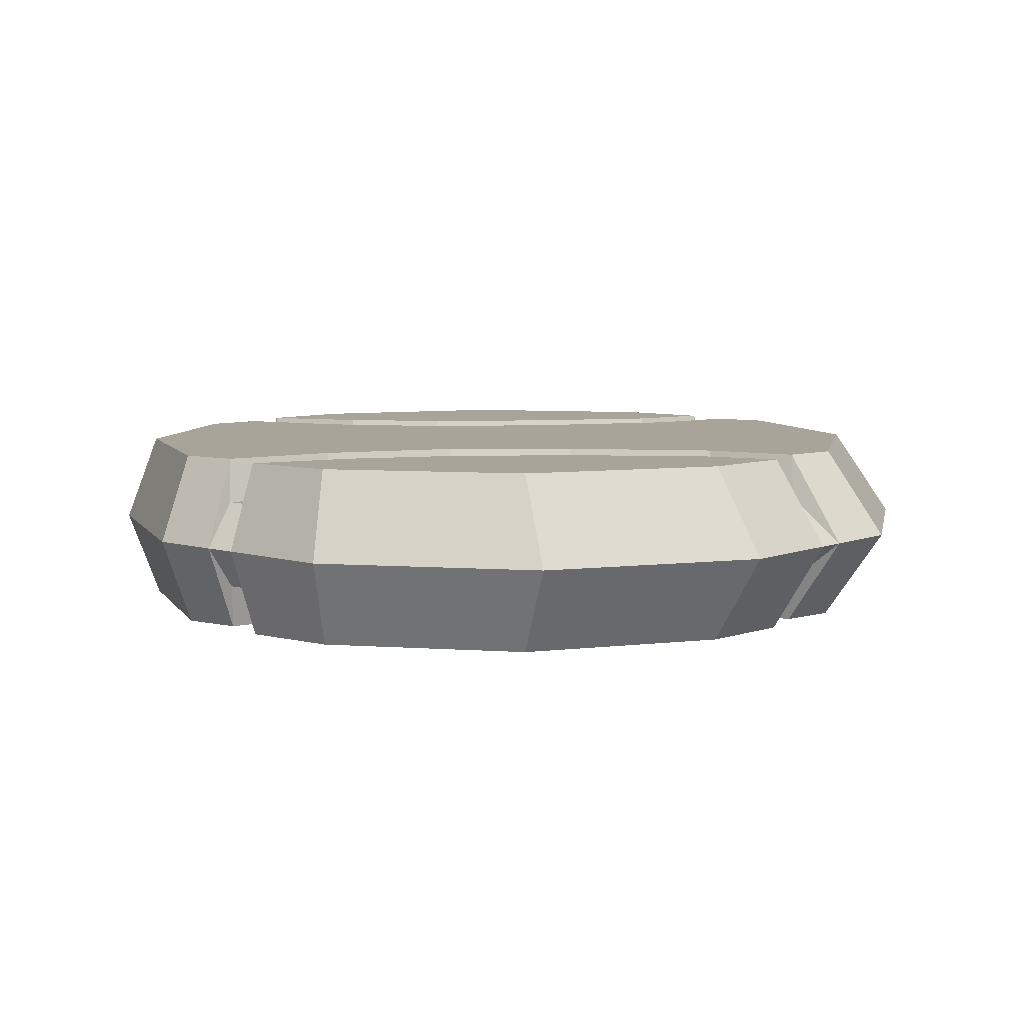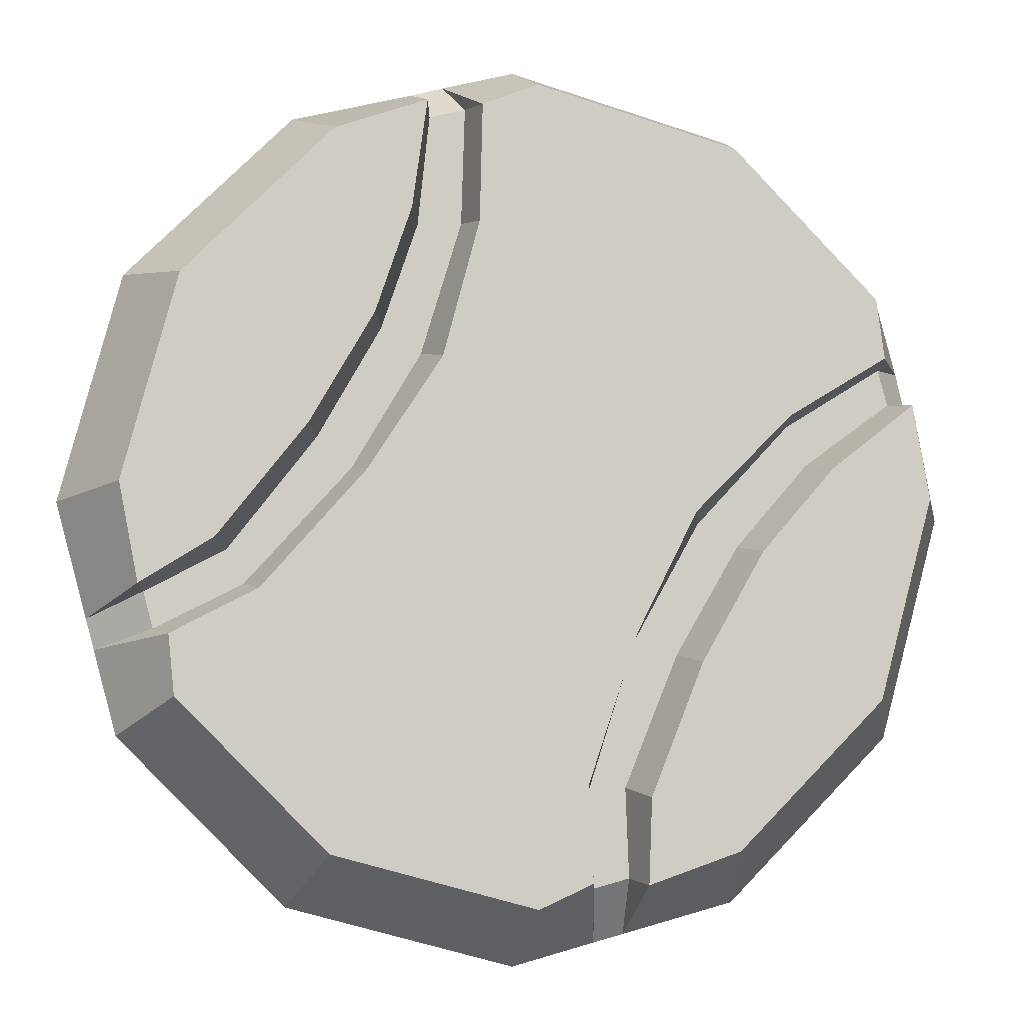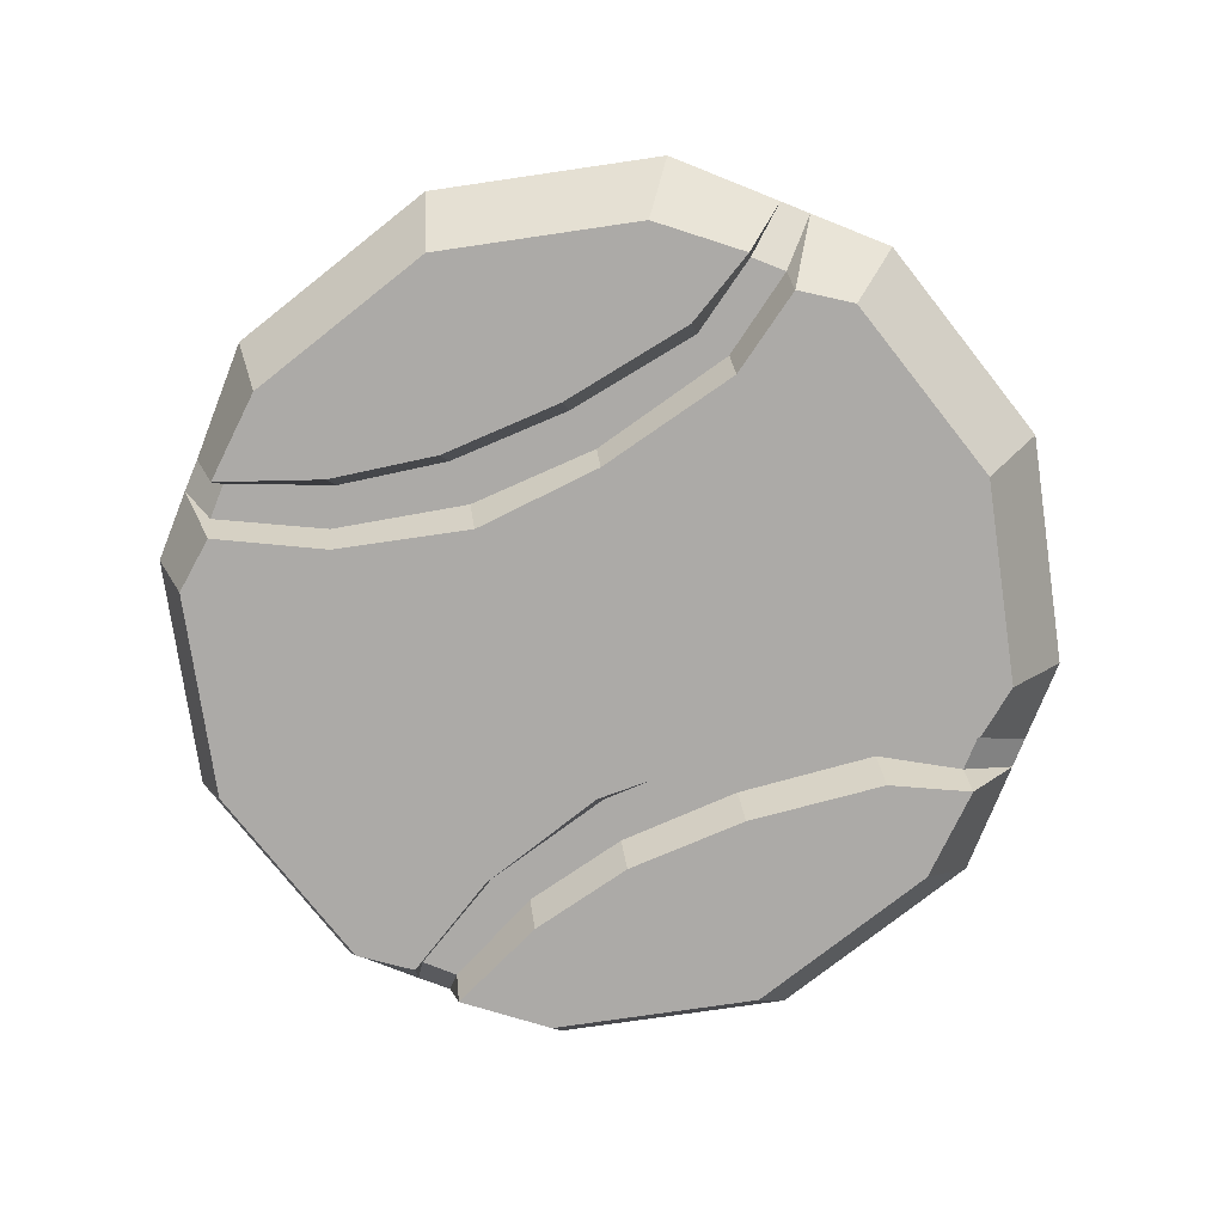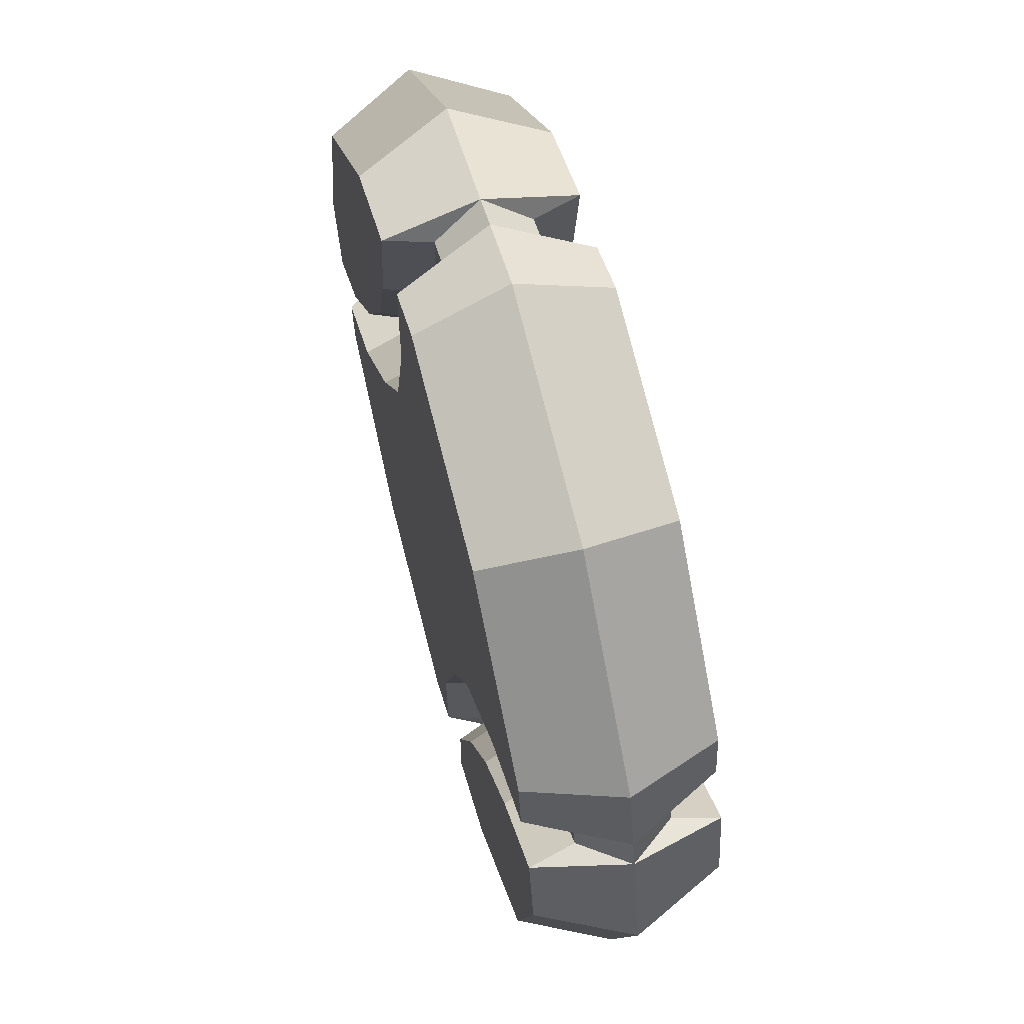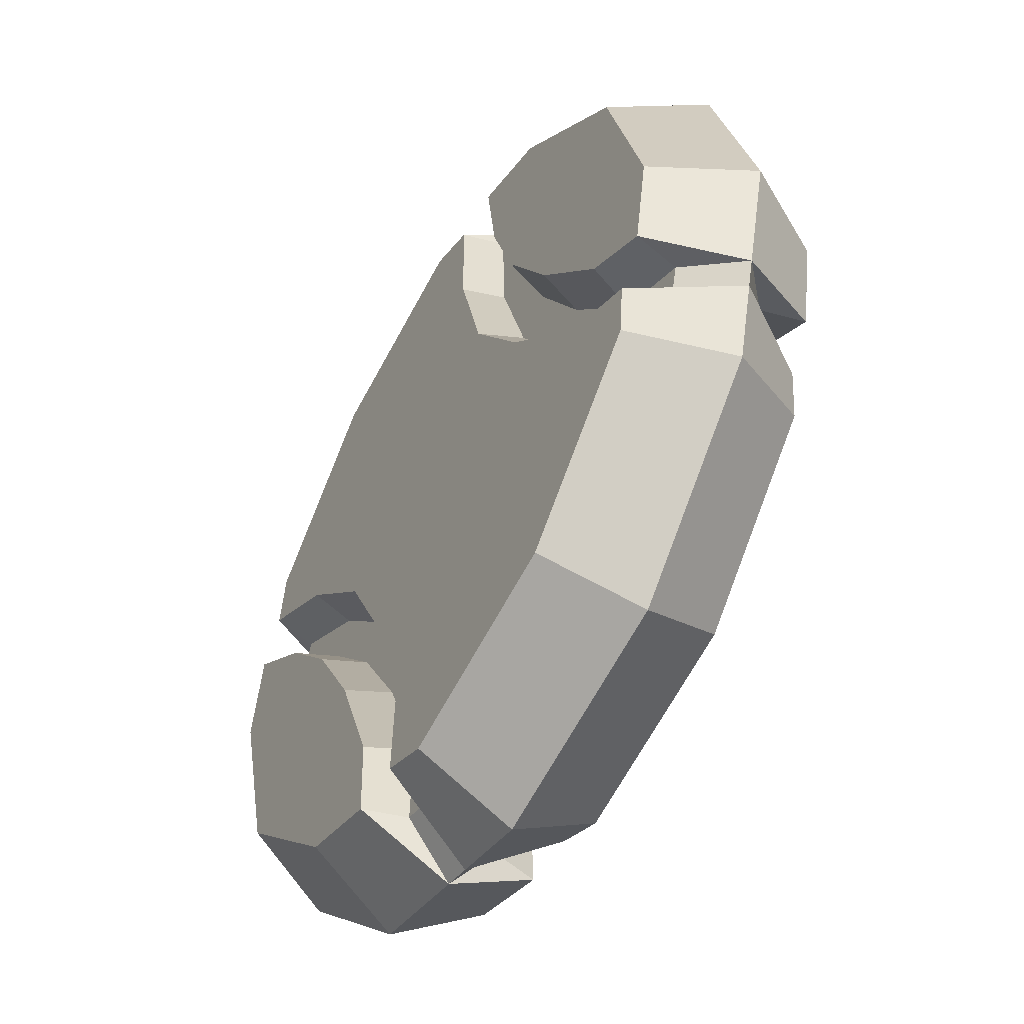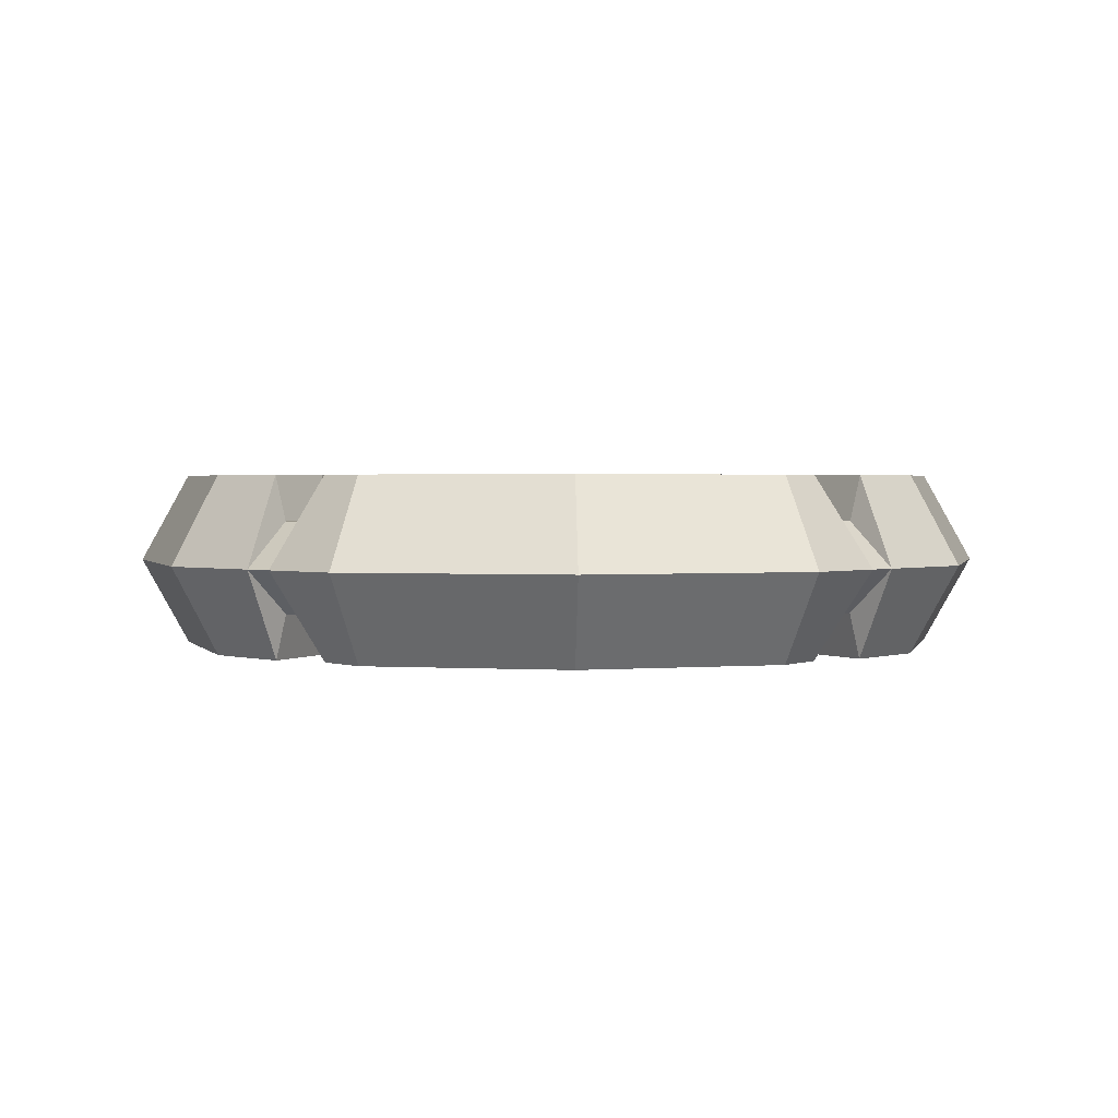
<metadata>
{"format":"obj","ext":"obj","renderer":"f3d","projection":"perspective","resolution":1024,"background":"white","views":[{"elev":7.3,"azim":-63.9,"up":"+Z"},{"elev":-5.9,"azim":167.9,"up":"+Y"},{"elev":-76.1,"azim":-36.7,"up":"+Z"},{"elev":64.8,"azim":-105.1,"up":"+Y"},{"elev":-52.7,"azim":59.9,"up":"+Y"},{"elev":1.8,"azim":27.8,"up":"+Z"}]}
</metadata>
<code>
v 8.624 16.03 4
v -0.3166 18.43 4
v -9.258 16.03 4
v -15.8 9.489 4
v -18.2 0.5484 4
v -15.8 -8.392 4
v -9.258 -14.94 4
v -0.3166 -17.33 4
v 8.624 -14.94 4
v 15.17 -8.392 4
v 17.57 0.5484 4
v 15.17 9.489 4
v -20 0 -0
v -17.32 10 -0
v -10 17.32 0
v 0 20 -0
v 10 17.32 -0
v 17.32 10 0
v 20 0 0
v 17.32 -10 -0
v 10 -17.32 0
v 0 -20 0
v -10 -17.32 -0
v -17.32 -10 0
v 4.594 17.49 4
v 4.674 18.71 -0
v -17.44 4.765 4
v -18.54 5.309 -0
v 16.73 -3.71 4
v 18.66 -5 -0
v -5.154 -16.35 4
v -5 -18.66 0
v 13.56 -1.714 4
v 9.665 3.227 4
v 6.853 8.066 4
v 5.261 12.72 4
v -5.295 -12.6 4
v -7.628 -6.757 4
v -10.41 -1.901 4
v -13.65 1.804 4
v 3.223 19.14 -0
v 2.162 17.43 4
v -18.18 6.777 -0
v -16.17 6.841 4
v 15.43 -5.787 4
v 18.3 -6.33 -0
v -2.705 -16.26 4
v -3.668 -19.01 0
v 11.68 -3.835 4
v 7.127 1.314 4
v 3.88 6.286 4
v 2.286 12.25 4
v -2.519 -12.03 4
v -4.702 -5.515 4
v -7.384 -0.2171 4
v -11.75 4.144 4
v 4.154 17.23 2
v 2.565 17.66 2
v 15.95 -5.491 2
v 16.37 -3.922 2
v 2.726 12.5 2
v 4.674 12.38 2
v 7.53 1.547 2
v 9.042 2.868 2
v 6.266 7.727 2
v 4.504 6.646 2
v 12.9 -2.095 2
v 12.16 -3.56 2
v -9.825 -1.563 2
v -8.008 -0.5771 2
v -12.19 3.89 2
v -13.06 2.143 2
v -16.57 6.608 2
v -17 5.019 2
v -4.787 -16.14 2
v -3.218 -16.56 2
v -4.634 -12.22 2
v -2.996 -12.31 2
v -5.105 -5.748 2
v -7.004 -6.397 2
v 8.624 16.03 -4
v -0.3166 18.43 -4
v -9.258 16.03 -4
v -15.8 9.489 -4
v -18.2 0.5484 -4
v -15.8 -8.392 -4
v -9.258 -14.94 -4
v -0.3166 -17.33 -4
v 8.624 -14.94 -4
v 15.17 -8.392 -4
v 17.57 0.5484 -4
v 15.17 9.489 -4
v 4.594 17.49 -4
v -17.44 4.765 -4
v 16.73 -3.71 -4
v -5.154 -16.35 -4
v 13.56 -1.714 -4
v 9.665 3.227 -4
v 6.853 8.066 -4
v 5.261 12.72 -4
v -5.295 -12.6 -4
v -7.628 -6.757 -4
v -10.41 -1.901 -4
v -13.65 1.804 -4
v 2.162 17.43 -4
v -16.17 6.841 -4
v 15.43 -5.787 -4
v -2.705 -16.26 -4
v 11.68 -3.835 -4
v 7.127 1.314 -4
v 3.88 6.286 -4
v 2.286 12.25 -4
v -2.519 -12.03 -4
v -4.702 -5.515 -4
v -7.384 -0.2171 -4
v -11.75 4.144 -4
v 4.154 17.23 -2
v 2.565 17.66 -2
v 15.95 -5.491 -2
v 16.37 -3.922 -2
v 2.726 12.5 -2
v 4.674 12.38 -2
v 7.53 1.547 -2
v 9.042 2.868 -2
v 6.266 7.727 -2
v 4.504 6.646 -2
v 12.9 -2.095 -2
v 12.16 -3.56 -2
v -9.825 -1.563 -2
v -8.008 -0.5771 -2
v -12.19 3.89 -2
v -13.06 2.143 -2
v -16.57 6.608 -2
v -17 5.019 -2
v -4.787 -16.14 -2
v -3.218 -16.56 -2
v -4.634 -12.22 -2
v -2.996 -12.31 -2
v -5.105 -5.748 -2
v -7.004 -6.397 -2
f 4 2 3
f 27 28 13 5
f 15 14 4 3
f 16 15 3 2
f 57 26 41 58
f 18 17 1 12
f 19 18 12 11
f 29 30 19 11
f 21 20 10 9
f 22 21 9 8
f 47 48 22 8
f 24 23 7 6
f 13 24 6 5
f 6 38 39
f 17 26 25 1
f 14 43 44 4
f 59 46 30 60
f 23 32 31 7
f 1 25 36
f 69 70 71 72
f 42 41 16 2
f 73 43 28 74
f 20 46 45 10
f 75 32 48 76
f 61 62 57 58
f 63 64 65 66
f 72 71 73 74
f 66 65 62 61
f 77 78 79 80
f 60 67 68 59
f 80 79 70 69
f 68 67 64 63
f 76 78 77 75
f 54 50 51 55
f 55 51 52 56
f 47 45 49 53
f 53 49 50 54
f 8 10 45 47
f 56 52 42 44
f 44 42 2 4
f 9 10 8
f 1 36 35 12
f 12 34 33 11
f 12 35 34
f 11 33 29
f 6 39 40 5
f 31 37 7
f 5 40 27
f 7 37 38 6
f 25 26 57
f 41 42 58
f 45 46 59
f 30 29 60
f 36 25 57 62
f 42 52 61 58
f 34 35 65 64
f 51 50 63 66
f 35 36 62 65
f 52 51 66 61
f 29 33 67 60
f 49 45 59 68
f 33 34 64 67
f 50 49 68 63
f 55 56 71 70
f 40 39 69 72
f 44 43 73
f 28 27 74
f 31 32 75
f 48 47 76
f 56 44 73 71
f 27 40 72 74
f 53 54 79 78
f 38 37 77 80
f 54 55 70 79
f 39 38 80 69
f 47 53 78 76
f 37 31 75 77
f 84 83 82
f 94 85 13 28
f 15 83 84 14
f 16 82 83 15
f 117 118 41 26
f 18 92 81 17
f 19 91 92 18
f 95 91 19 30
f 21 89 90 20
f 22 88 89 21
f 108 88 22 48
f 24 86 87 23
f 13 85 86 24
f 86 103 102
f 17 81 93 26
f 14 84 106 43
f 119 120 30 46
f 23 87 96 32
f 81 100 93
f 129 132 131 130
f 105 82 16 41
f 133 134 28 43
f 20 90 107 46
f 135 136 48 32
f 121 118 117 122
f 123 126 125 124
f 132 134 133 131
f 126 121 122 125
f 137 140 139 138
f 120 119 128 127
f 140 129 130 139
f 128 123 124 127
f 136 135 137 138
f 114 115 111 110
f 115 116 112 111
f 108 113 109 107
f 113 114 110 109
f 88 108 107 90
f 116 106 105 112
f 106 84 82 105
f 89 88 90
f 81 92 99 100
f 92 91 97 98
f 92 98 99
f 91 95 97
f 86 85 104 103
f 96 87 101
f 85 94 104
f 87 86 102 101
f 93 117 26
f 41 118 105
f 107 119 46
f 30 120 95
f 100 122 117 93
f 105 118 121 112
f 98 124 125 99
f 111 126 123 110
f 99 125 122 100
f 112 121 126 111
f 95 120 127 97
f 109 128 119 107
f 97 127 124 98
f 110 123 128 109
f 115 130 131 116
f 104 132 129 103
f 106 133 43
f 28 134 94
f 96 135 32
f 48 136 108
f 116 131 133 106
f 94 134 132 104
f 113 138 139 114
f 102 140 137 101
f 114 139 130 115
f 103 129 140 102
f 108 136 138 113
f 101 137 135 96

</code>
